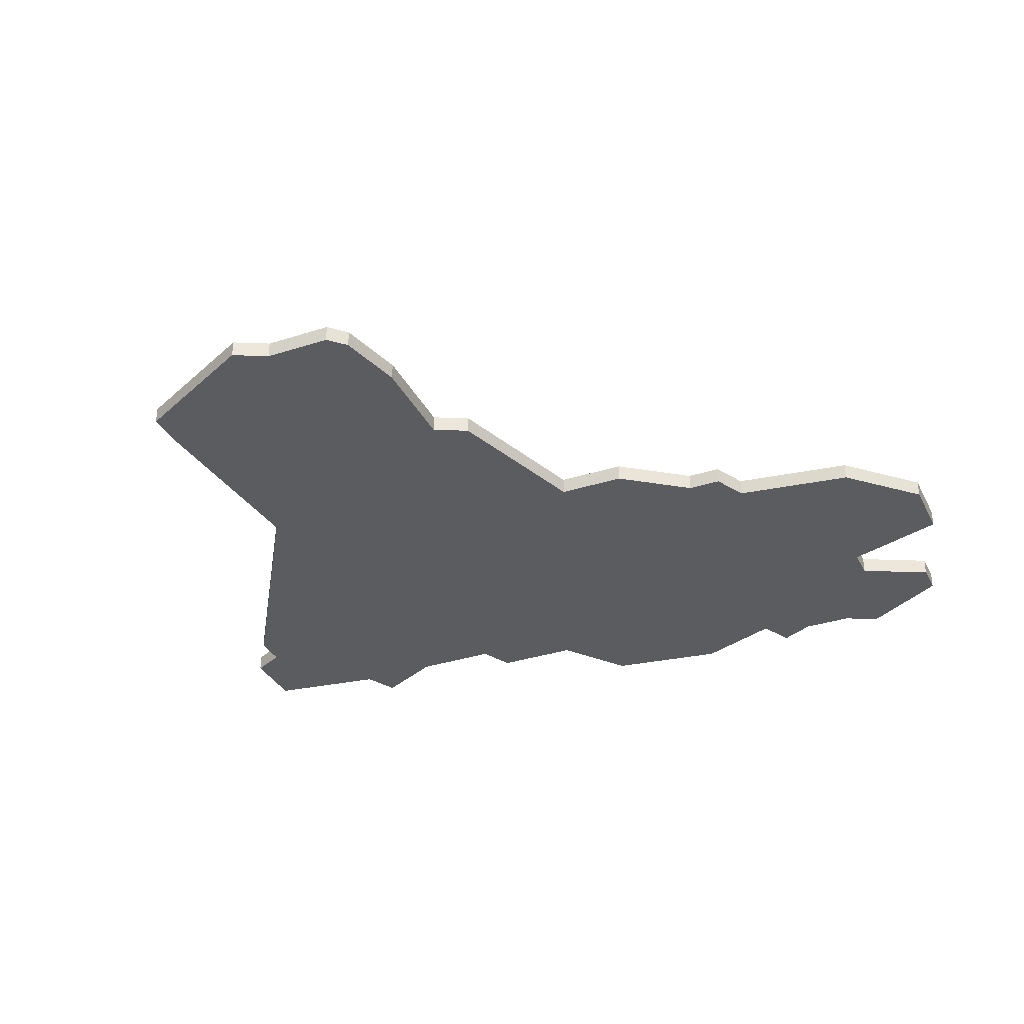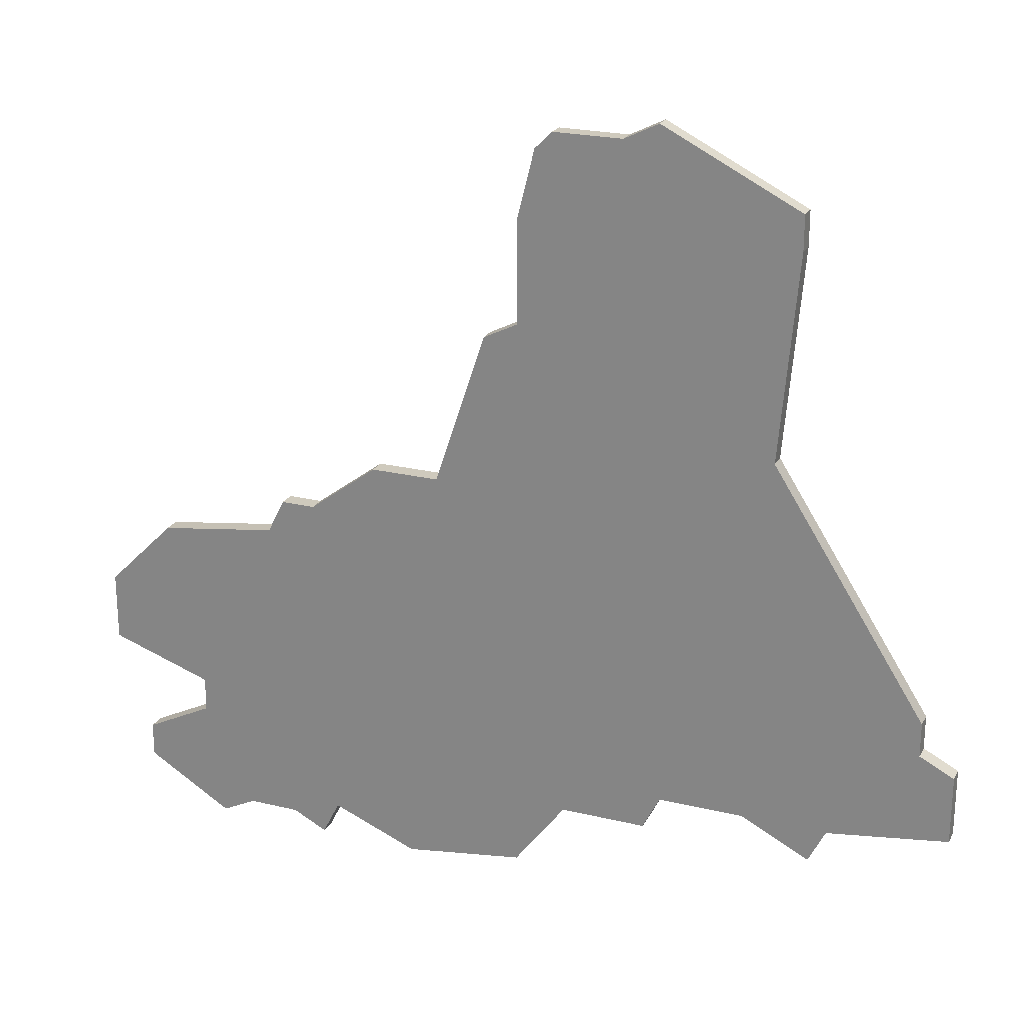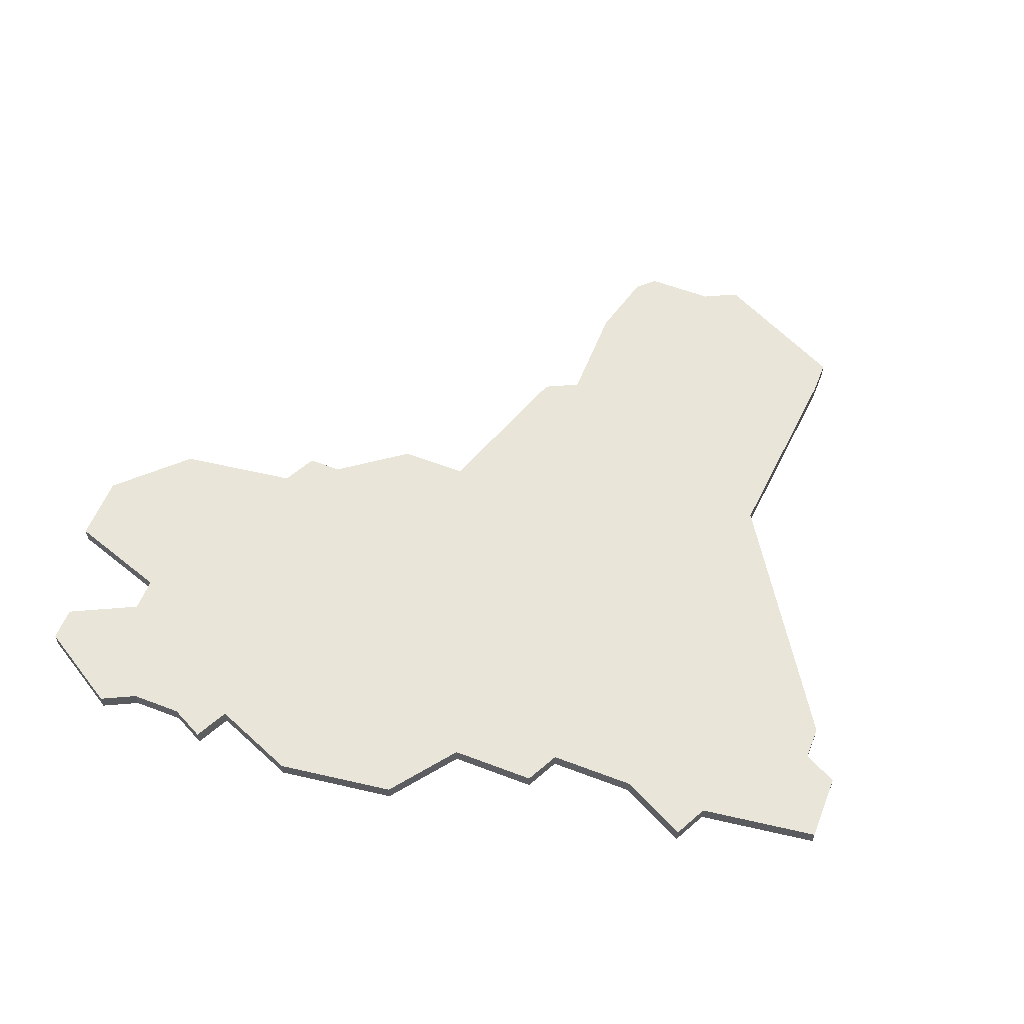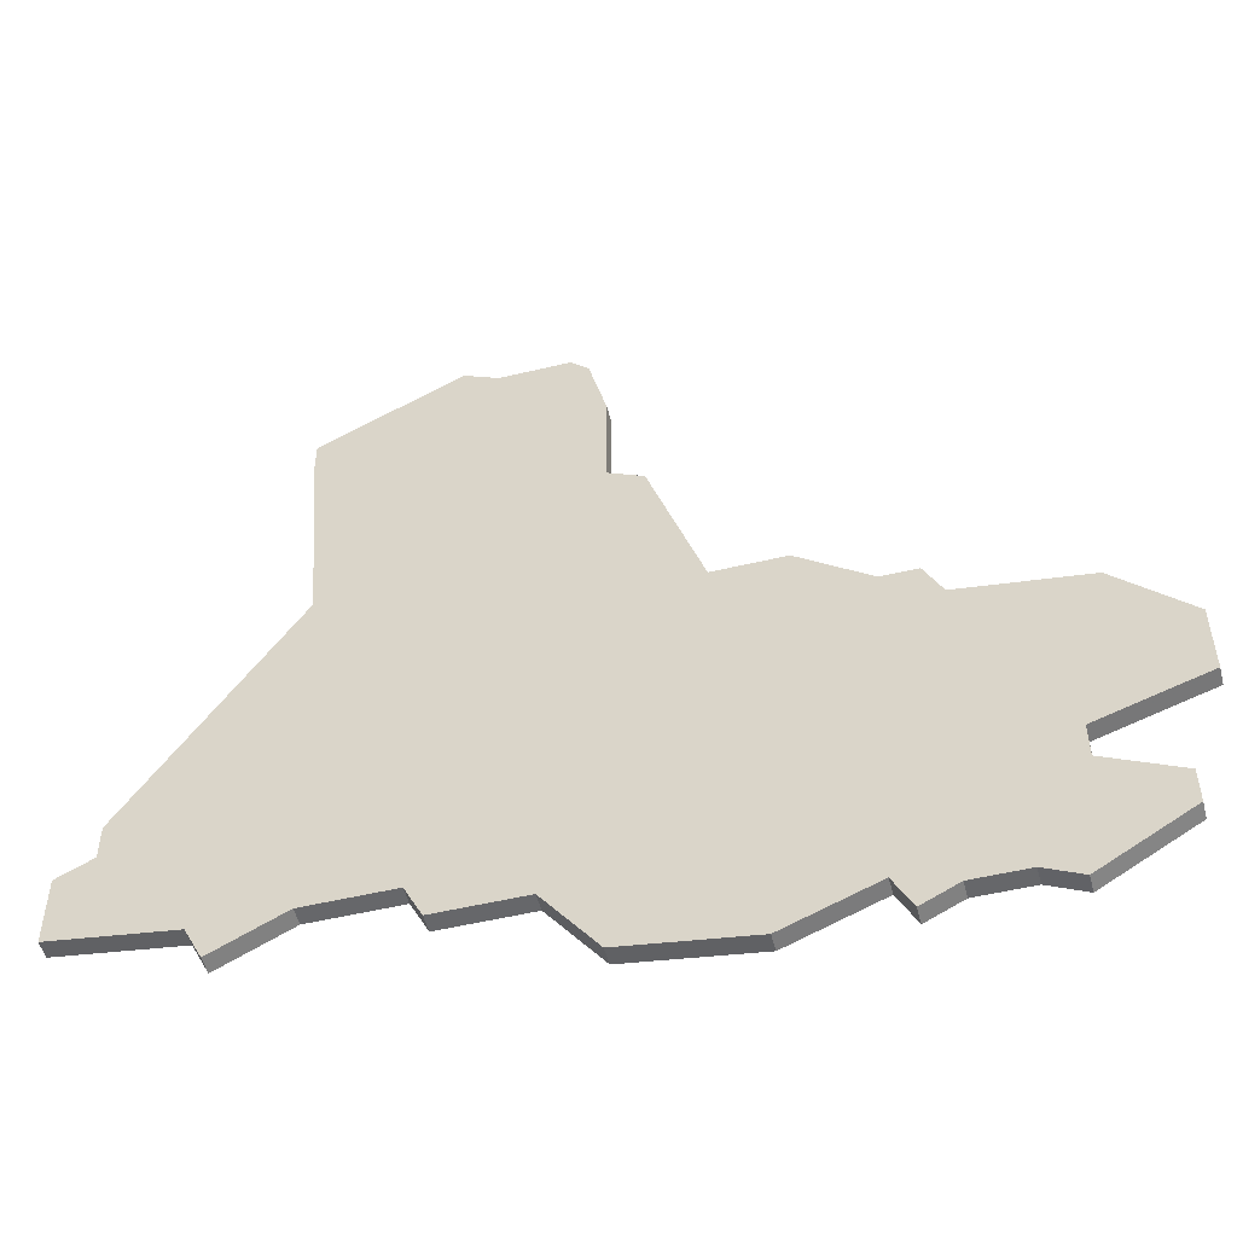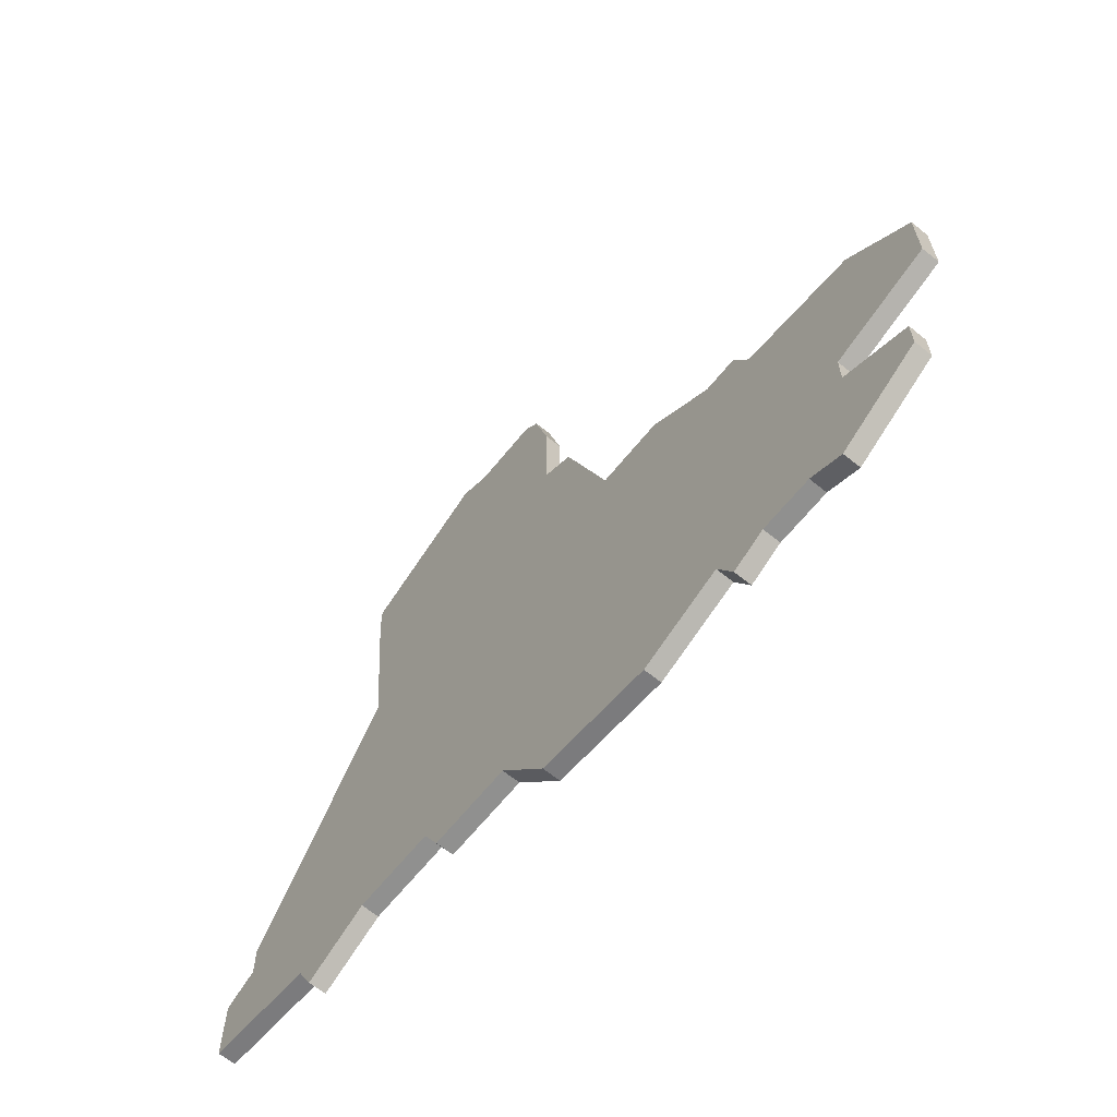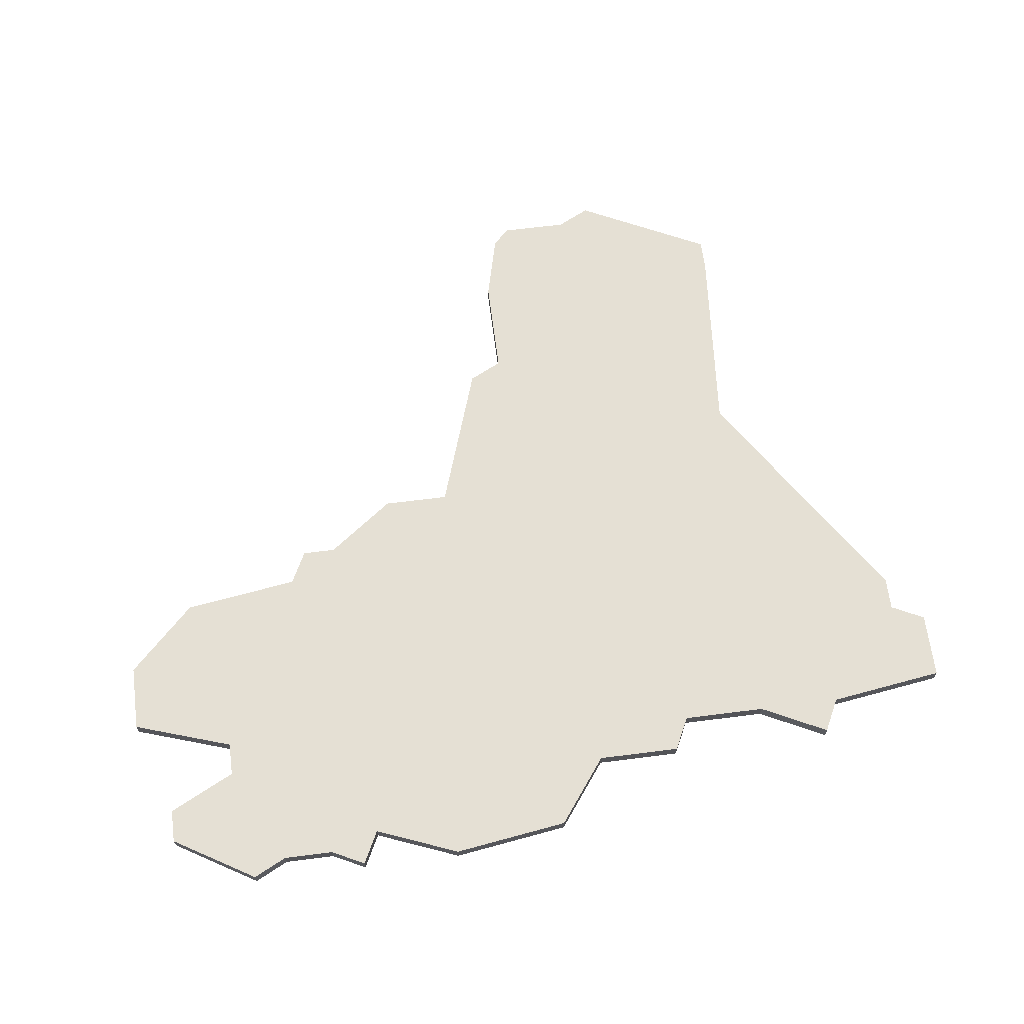
<metadata>
{"format":"obj","ext":"obj","renderer":"f3d","projection":"perspective","resolution":1024,"background":"white","views":[{"elev":-33.8,"azim":-156.3,"up":"+Z"},{"elev":23.1,"azim":22.3,"up":"+Y"},{"elev":57.9,"azim":21.6,"up":"+Z"},{"elev":-52.1,"azim":-165.5,"up":"+Y"},{"elev":-65.6,"azim":-129.0,"up":"+Y"},{"elev":65.4,"azim":-7.3,"up":"+Z"}]}
</metadata>
<code>
v 4649 -661 0
v 4649 -661 1
v 4682 -633 0
v 4682 -633 1
v 4665 -628 0
v 4665 -628 1
v 4640 -647 0
v 4640 -647 1
v 4640 -651 0
v 4640 -651 1
v 4673 -616 0
v 4673 -616 1
v 4681 -655 0
v 4681 -655 1
v 4647 -662 0
v 4647 -662 1
v 4655 -660 0
v 4655 -660 1
v 4646 -653 0
v 4646 -653 1
v 4646 -655 0
v 4646 -655 1
v 4654 -662 0
v 4654 -662 1
v 4654 -640 0
v 4654 -640 1
v 4662 -637 0
v 4662 -637 1
v 4670 -657 0
v 4670 -657 1
v 4686 -655 0
v 4686 -655 1
v 4669 -616 0
v 4669 -616 1
v 4644 -643 0
v 4644 -643 1
v 4652 -661 0
v 4652 -661 1
v 4652 -640 0
v 4652 -640 1
v 4685 -657 0
v 4685 -657 1
v 4660 -662 0
v 4660 -662 1
v 4693 -654 0
v 4693 -654 1
v 4693 -650 0
v 4693 -650 1
v 4668 -617 0
v 4668 -617 1
v 4676 -655 0
v 4676 -655 1
v 4651 -642 0
v 4651 -642 1
v 4667 -661 0
v 4667 -661 1
v 4667 -621 0
v 4667 -621 1
v 4667 -627 0
v 4667 -627 1
v 4642 -657 0
v 4642 -657 1
v 4642 -659 0
v 4642 -659 1
v 4675 -615 0
v 4675 -615 1
v 4675 -657 0
v 4675 -657 1
v 4683 -621 0
v 4683 -621 1
v 4683 -619 0
v 4683 -619 1
v 4658 -637 0
v 4658 -637 1
v 4691 -647 0
v 4691 -647 1
v 4691 -649 0
v 4691 -649 1
f 21 15 63
f 63 61 21
f 21 1 15
f 21 17 37
f 23 37 17
f 1 21 37
f 21 19 17
f 17 25 29
f 7 19 9
f 7 35 19
f 53 19 35
f 19 53 17
f 53 39 25
f 25 73 27
f 27 5 59
f 53 25 17
f 27 29 25
f 17 29 43
f 29 27 51
f 13 51 3
f 29 51 67
f 27 3 51
f 13 31 41
f 47 45 77
f 31 77 45
f 75 31 13
f 75 77 31
f 11 59 57
f 33 11 49
f 57 49 11
f 11 69 59
f 3 27 59
f 71 69 65
f 69 11 65
f 3 59 69
f 3 75 13
f 55 43 29
f 64 16 22
f 22 62 64
f 16 2 22
f 38 18 22
f 18 38 24
f 38 22 2
f 18 20 22
f 30 26 18
f 10 20 8
f 20 36 8
f 36 20 54
f 18 54 20
f 26 40 54
f 28 74 26
f 60 6 28
f 18 26 54
f 26 30 28
f 44 30 18
f 52 28 30
f 4 52 14
f 68 52 30
f 52 4 28
f 42 32 14
f 78 46 48
f 46 78 32
f 14 32 76
f 32 78 76
f 58 60 12
f 50 12 34
f 12 50 58
f 60 70 12
f 60 28 4
f 66 70 72
f 66 12 70
f 70 60 4
f 14 76 4
f 30 44 56
f 26 74 25
f 25 74 73
f 40 26 39
f 39 26 25
f 54 40 53
f 53 40 39
f 36 54 35
f 35 54 53
f 8 36 7
f 7 36 35
f 10 8 9
f 9 8 7
f 20 10 19
f 19 10 9
f 22 20 21
f 21 20 19
f 62 22 61
f 61 22 21
f 64 62 63
f 63 62 61
f 16 64 15
f 15 64 63
f 2 16 1
f 1 16 15
f 38 2 37
f 37 2 1
f 24 38 23
f 23 38 37
f 18 24 17
f 17 24 23
f 44 18 43
f 43 18 17
f 56 44 55
f 55 44 43
f 30 56 29
f 29 56 55
f 68 30 67
f 67 30 29
f 52 68 51
f 51 68 67
f 14 52 13
f 13 52 51
f 42 14 41
f 41 14 13
f 32 42 31
f 31 42 41
f 46 32 45
f 45 32 31
f 48 46 47
f 47 46 45
f 78 48 77
f 77 48 47
f 76 78 75
f 75 78 77
f 4 76 3
f 3 76 75
f 70 4 69
f 69 4 3
f 72 70 71
f 71 70 69
f 66 72 65
f 65 72 71
f 12 66 11
f 11 66 65
f 34 12 33
f 33 12 11
f 50 34 49
f 49 34 33
f 58 50 57
f 57 50 49
f 60 58 59
f 59 58 57
f 6 60 5
f 5 60 59
f 74 28 73
f 73 28 27
f 28 6 27
f 27 6 5

</code>
